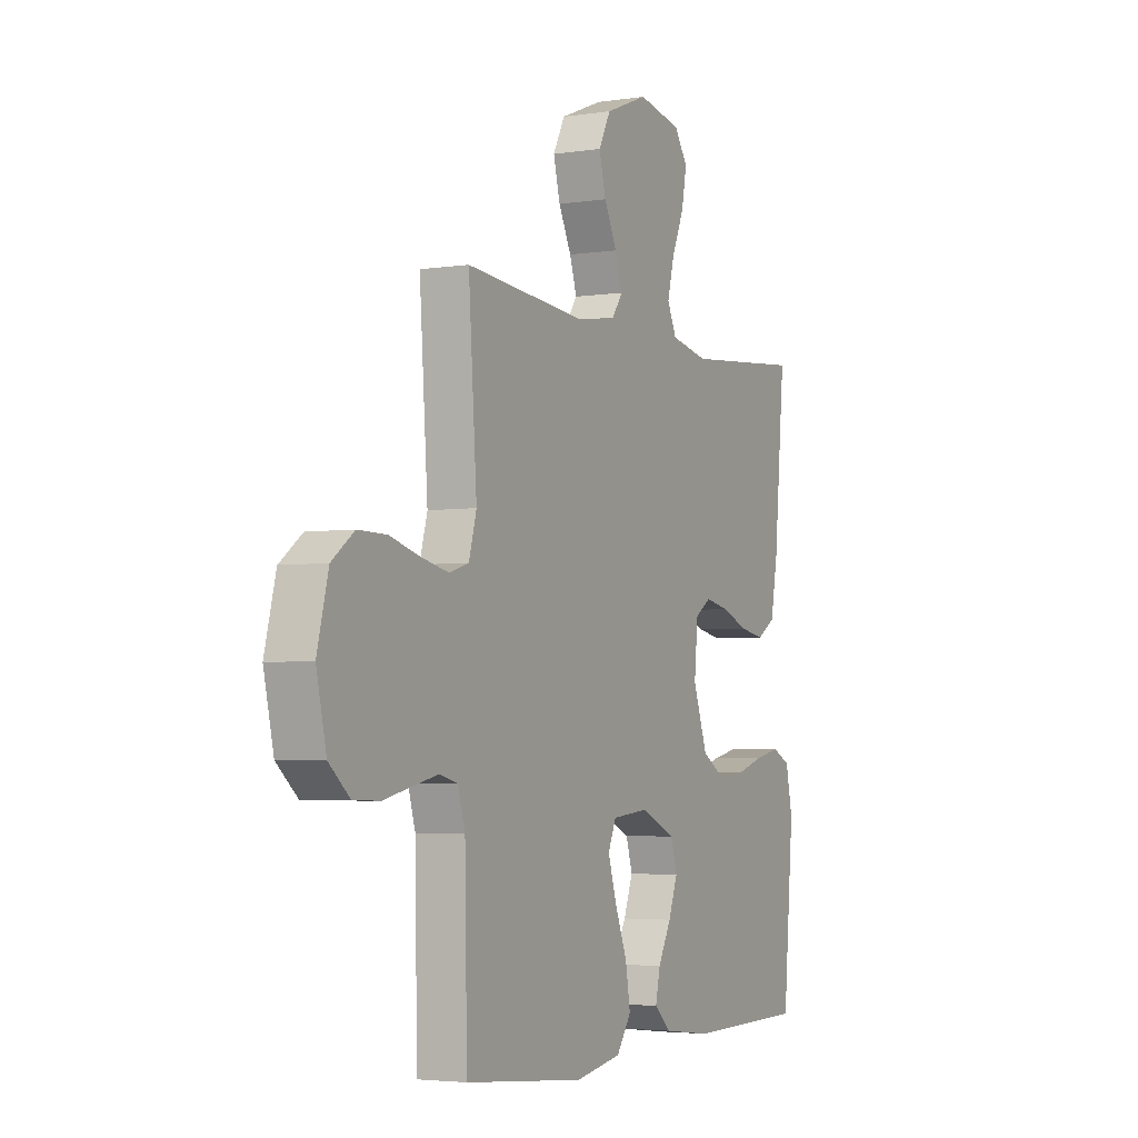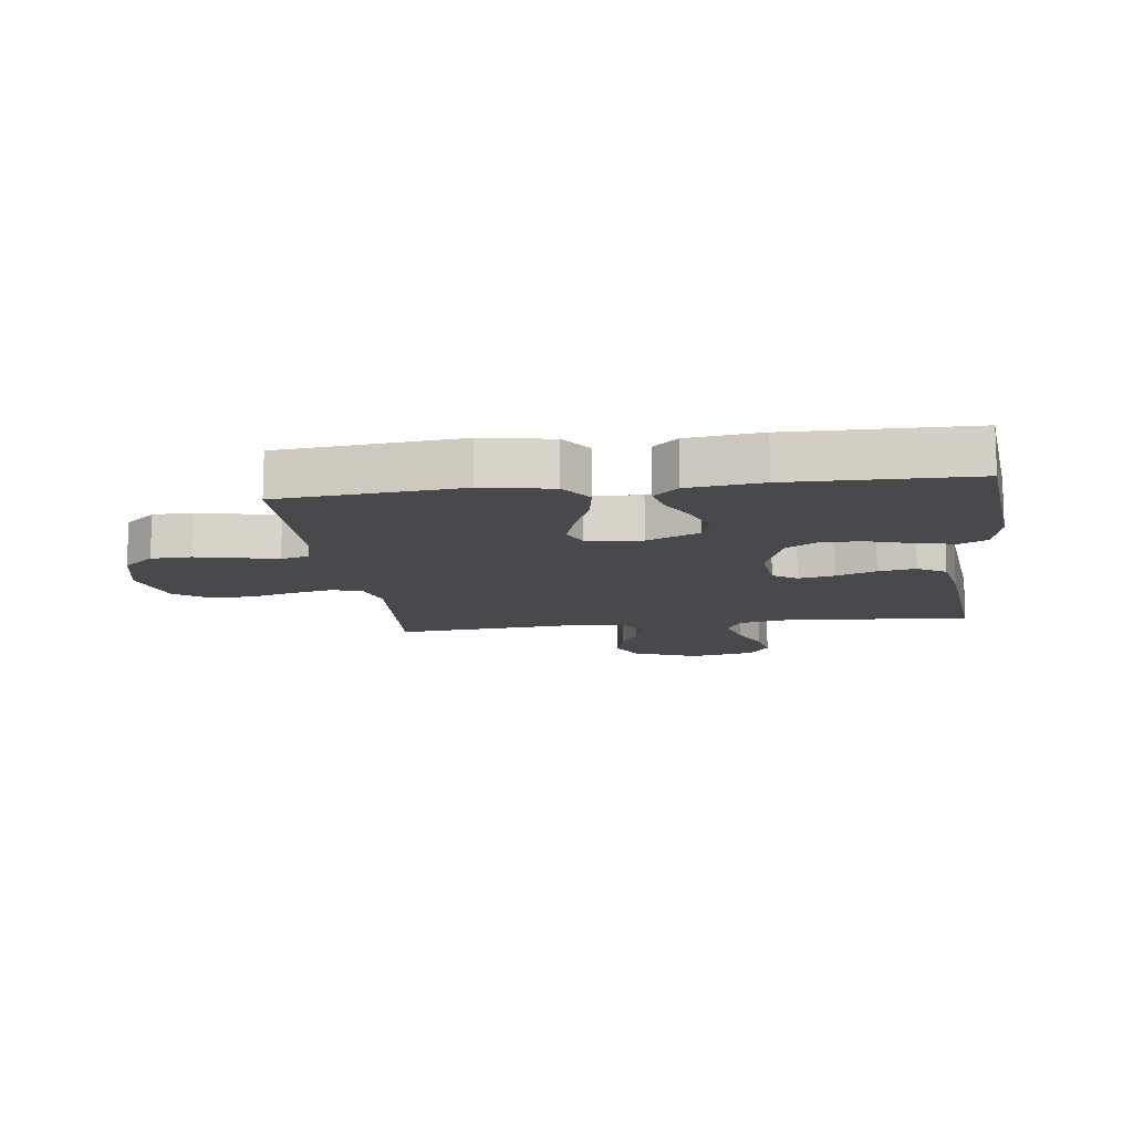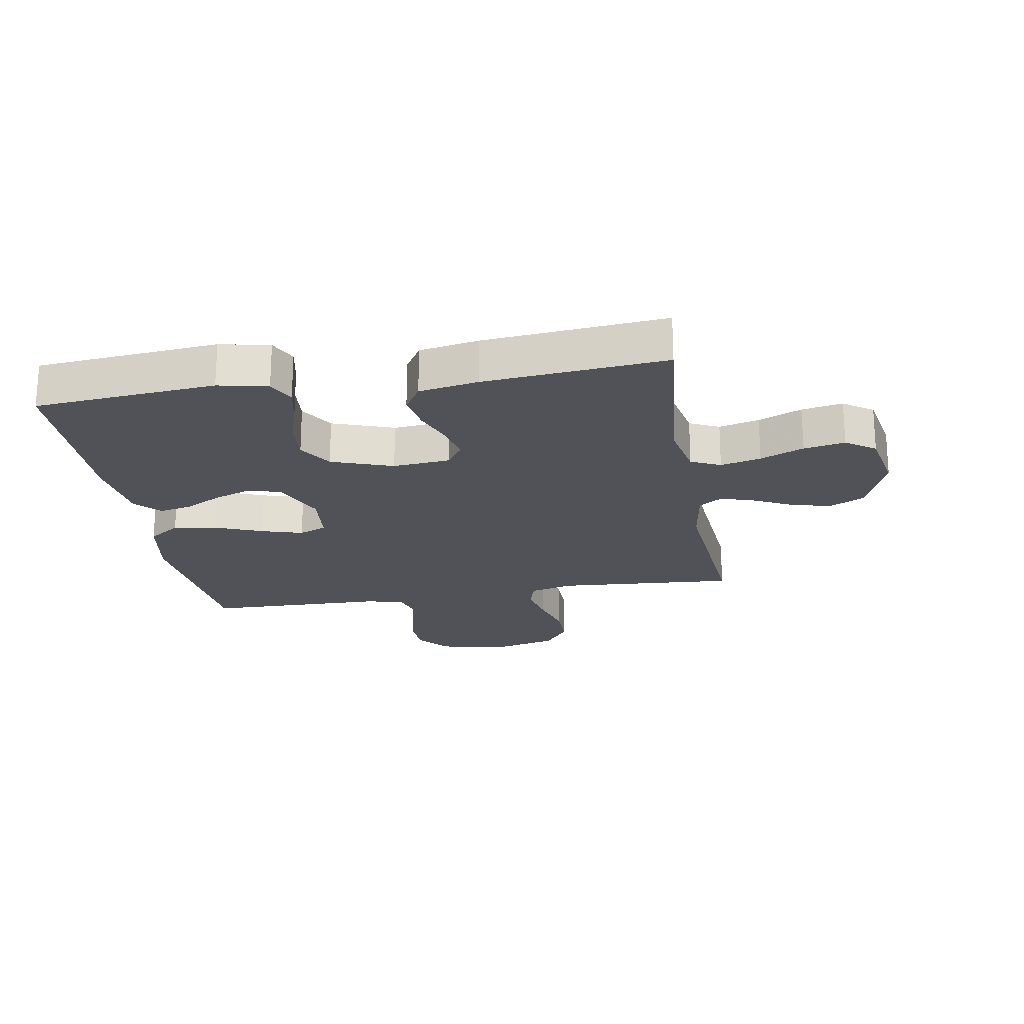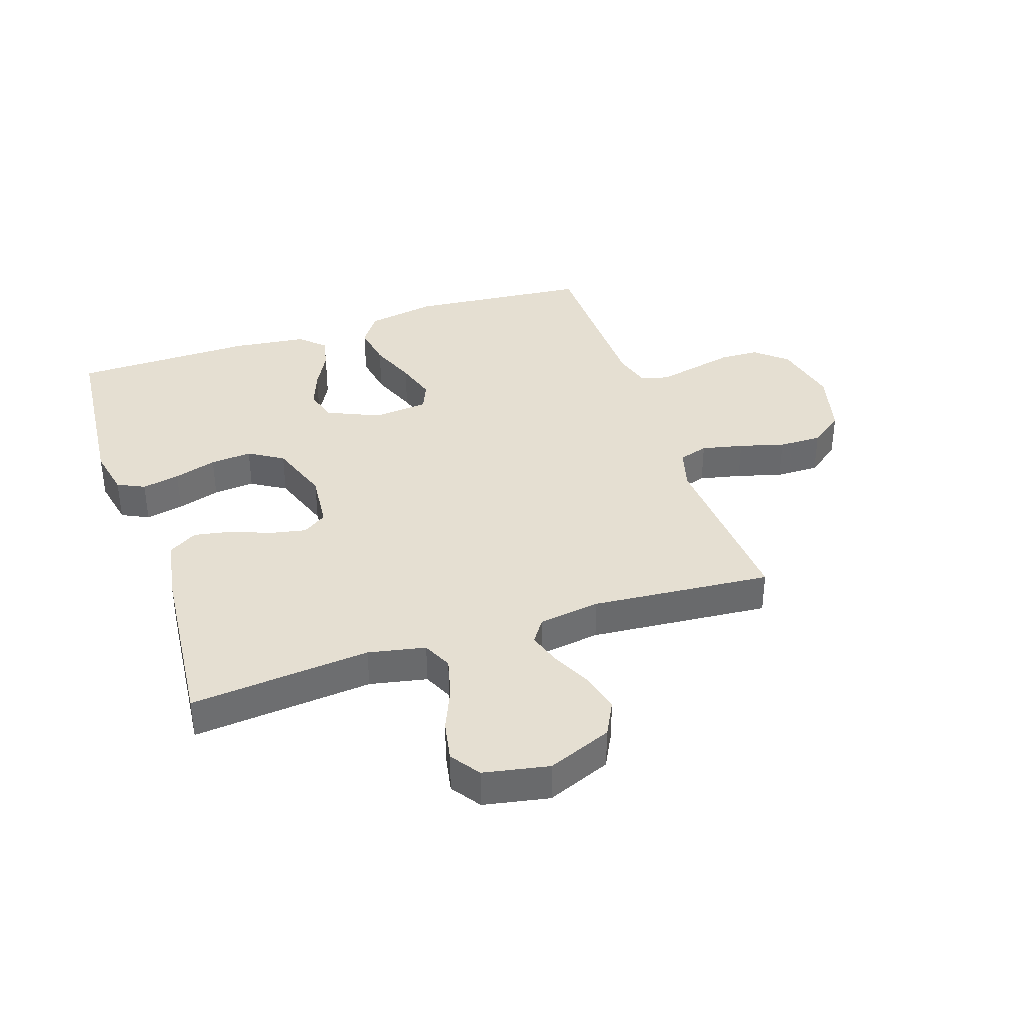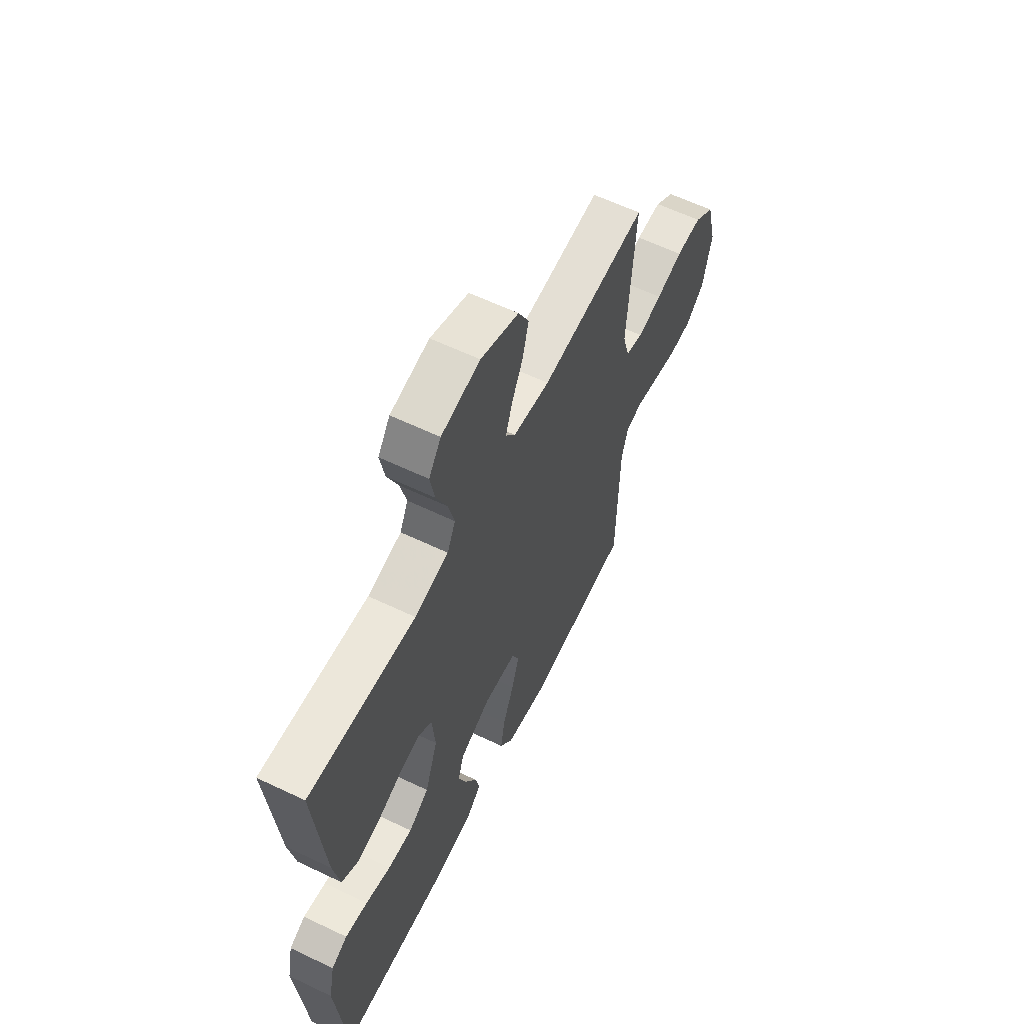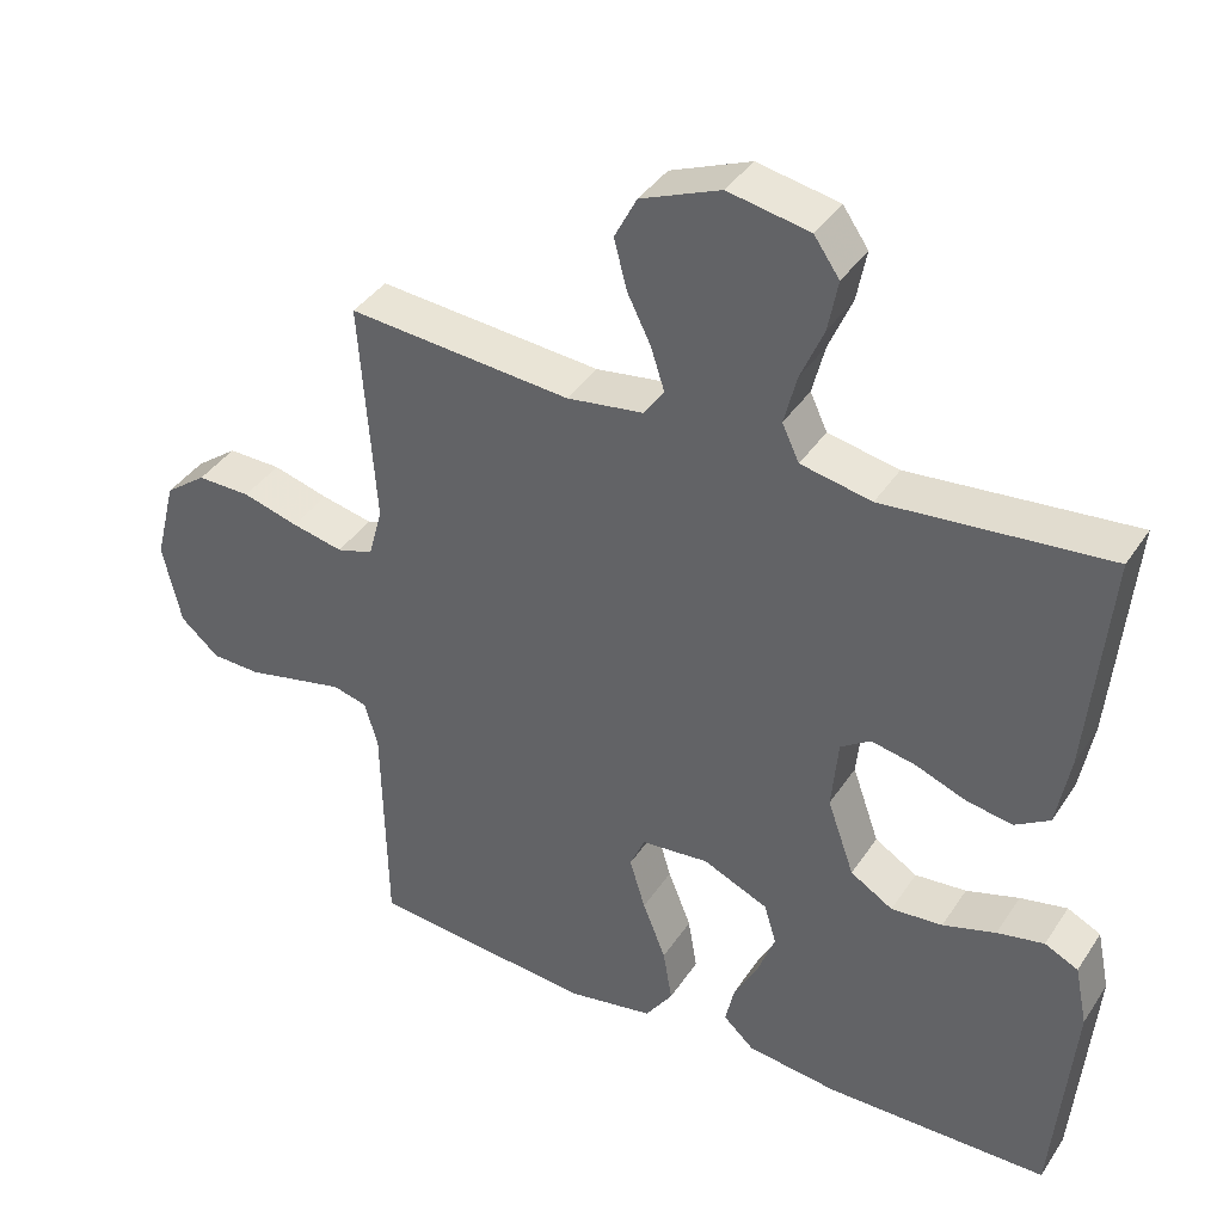
<metadata>
{"format":"obj","ext":"obj","renderer":"f3d","projection":"perspective","resolution":1024,"background":"white","views":[{"elev":-3.8,"azim":117.1,"up":"+Z"},{"elev":-12.3,"azim":-172.6,"up":"+Y"},{"elev":-21.4,"azim":-80.4,"up":"+Y"},{"elev":37.5,"azim":-18.5,"up":"+Y"},{"elev":61.0,"azim":-64.0,"up":"+Z"},{"elev":38.9,"azim":-150.1,"up":"+Z"}]}
</metadata>
<code>
v 0.5 0.07 0.5
v 0.479 0.07 0.2
v 0.498 0.07 0.131
v 0.547 0.07 0.116
v 0.616 0.07 0.131
v 0.691 0.07 0.152
v 0.763 0.07 0.153
v 0.819 0.07 0.111
v 0.847 0.07 0
v 0.822 0.07 -0.11
v 0.77 0.07 -0.155
v 0.704 0.07 -0.157
v 0.633 0.07 -0.141
v 0.57 0.07 -0.127
v 0.524 0.07 -0.139
v 0.506 0.07 -0.2
v 0.5 0.07 -0.5
v 0.2 0.07 -0.528
v 0.084 0.07 -0.507
v 0.047 0.07 -0.454
v 0.059 0.07 -0.382
v 0.09 0.07 -0.304
v 0.111 0.07 -0.235
v 0.091 0.07 -0.189
v 0 0.07 -0.18
v -0.088 0.07 -0.219
v -0.104 0.07 -0.273
v -0.081 0.07 -0.335
v -0.048 0.07 -0.397
v -0.036 0.07 -0.451
v -0.077 0.07 -0.489
v -0.2 0.07 -0.504
v -0.5 0.07 -0.5
v -0.527 0.07 -0.2
v -0.51 0.07 -0.118
v -0.465 0.07 -0.096
v -0.402 0.07 -0.109
v -0.331 0.07 -0.131
v -0.262 0.07 -0.137
v -0.205 0.07 -0.102
v -0.169 0.07 0
v -0.178 0.07 0.095
v -0.218 0.07 0.122
v -0.278 0.07 0.11
v -0.345 0.07 0.084
v -0.407 0.07 0.073
v -0.454 0.07 0.102
v -0.472 0.07 0.2
v -0.5 0.07 0.5
v -0.2 0.07 0.472
v -0.105 0.07 0.491
v -0.082 0.07 0.54
v -0.099 0.07 0.607
v -0.13 0.07 0.679
v -0.143 0.07 0.747
v -0.109 0.07 0.796
v 0 0.07 0.817
v 0.107 0.07 0.774
v 0.137 0.07 0.716
v 0.12 0.07 0.65
v 0.088 0.07 0.585
v 0.07 0.07 0.529
v 0.097 0.07 0.49
v 0.2 0.07 0.475
v 0.5 0 0.5
v 0.479 0 0.2
v 0.498 0 0.131
v 0.547 0 0.116
v 0.616 0 0.131
v 0.691 0 0.152
v 0.763 0 0.153
v 0.819 0 0.111
v 0.847 0 0
v 0.822 0 -0.11
v 0.77 0 -0.155
v 0.704 0 -0.157
v 0.633 0 -0.141
v 0.57 0 -0.127
v 0.524 0 -0.139
v 0.506 0 -0.2
v 0.5 0 -0.5
v 0.2 0 -0.528
v 0.084 0 -0.507
v 0.047 0 -0.454
v 0.059 0 -0.382
v 0.09 0 -0.304
v 0.111 0 -0.235
v 0.091 0 -0.189
v 0 0 -0.18
v -0.088 0 -0.219
v -0.104 0 -0.273
v -0.081 0 -0.335
v -0.048 0 -0.397
v -0.036 0 -0.451
v -0.077 0 -0.489
v -0.2 0 -0.504
v -0.5 0 -0.5
v -0.527 0 -0.2
v -0.51 0 -0.118
v -0.465 0 -0.096
v -0.402 0 -0.109
v -0.331 0 -0.131
v -0.262 0 -0.137
v -0.205 0 -0.102
v -0.169 0 0
v -0.178 0 0.095
v -0.218 0 0.122
v -0.278 0 0.11
v -0.345 0 0.084
v -0.407 0 0.073
v -0.454 0 0.102
v -0.472 0 0.2
v -0.5 0 0.5
v -0.2 0 0.472
v -0.105 0 0.491
v -0.082 0 0.54
v -0.099 0 0.607
v -0.13 0 0.679
v -0.143 0 0.747
v -0.109 0 0.796
v 0 0 0.817
v 0.107 0 0.774
v 0.137 0 0.716
v 0.12 0 0.65
v 0.088 0 0.585
v 0.07 0 0.529
v 0.097 0 0.49
v 0.2 0 0.475
f 59 60 61
f 58 59 61
f 57 58 61
f 56 57 61
f 55 56 61
f 54 55 61
f 53 54 61
f 52 53 61 62
f 51 52 62 63
f 48 49 50
f 47 48 50
f 46 47 50
f 45 46 50
f 44 45 50
f 51 63 64
f 50 51 64
f 44 50 64
f 43 44 64
f 36 37 38
f 35 36 38
f 34 35 38
f 33 34 38
f 32 33 38
f 31 32 38
f 30 31 38
f 29 30 38
f 28 29 38
f 27 28 38 39
f 26 27 39 40
f 20 21 22
f 19 20 22
f 18 19 22
f 17 18 22
f 16 17 22
f 15 16 22 23
f 14 15 23 24
f 11 12 13
f 10 11 13
f 9 10 13
f 8 9 13
f 7 8 13
f 6 7 13
f 5 6 13
f 4 5 13 14
f 14 24 25
f 4 14 25
f 3 4 25
f 64 1 2
f 43 64 2
f 42 43 2
f 26 40 41
f 26 41 42
f 25 26 42
f 3 25 42
f 2 3 42
f 125 124 123
f 125 123 122
f 125 122 121
f 125 121 120
f 125 120 119
f 125 119 118
f 125 118 117
f 126 125 117 116
f 127 126 116 115
f 114 113 112
f 114 112 111
f 114 111 110
f 114 110 109
f 114 109 108
f 128 127 115
f 128 115 114
f 128 114 108
f 128 108 107
f 102 101 100
f 102 100 99
f 102 99 98
f 102 98 97
f 102 97 96
f 102 96 95
f 102 95 94
f 102 94 93
f 102 93 92
f 103 102 92 91
f 104 103 91 90
f 86 85 84
f 86 84 83
f 86 83 82
f 86 82 81
f 86 81 80
f 87 86 80 79
f 88 87 79 78
f 77 76 75
f 77 75 74
f 77 74 73
f 77 73 72
f 77 72 71
f 77 71 70
f 77 70 69
f 78 77 69 68
f 89 88 78
f 89 78 68
f 89 68 67
f 66 65 128
f 66 128 107
f 66 107 106
f 105 104 90
f 106 105 90
f 106 90 89
f 106 89 67
f 106 67 66
f 1 65 66 2
f 2 66 67 3
f 3 67 68 4
f 4 68 69 5
f 5 69 70 6
f 6 70 71 7
f 7 71 72 8
f 8 72 73 9
f 9 73 74 10
f 10 74 75 11
f 11 75 76 12
f 12 76 77 13
f 13 77 78 14
f 14 78 79 15
f 15 79 80 16
f 16 80 81 17
f 17 81 82 18
f 18 82 83 19
f 19 83 84 20
f 20 84 85 21
f 21 85 86 22
f 22 86 87 23
f 23 87 88 24
f 24 88 89 25
f 25 89 90 26
f 26 90 91 27
f 27 91 92 28
f 28 92 93 29
f 29 93 94 30
f 30 94 95 31
f 31 95 96 32
f 32 96 97 33
f 33 97 98 34
f 34 98 99 35
f 35 99 100 36
f 36 100 101 37
f 37 101 102 38
f 38 102 103 39
f 39 103 104 40
f 40 104 105 41
f 41 105 106 42
f 42 106 107 43
f 43 107 108 44
f 44 108 109 45
f 45 109 110 46
f 46 110 111 47
f 47 111 112 48
f 48 112 113 49
f 49 113 114 50
f 50 114 115 51
f 51 115 116 52
f 52 116 117 53
f 53 117 118 54
f 54 118 119 55
f 55 119 120 56
f 56 120 121 57
f 57 121 122 58
f 58 122 123 59
f 59 123 124 60
f 60 124 125 61
f 61 125 126 62
f 62 126 127 63
f 63 127 128 64
f 64 128 65 1

</code>
